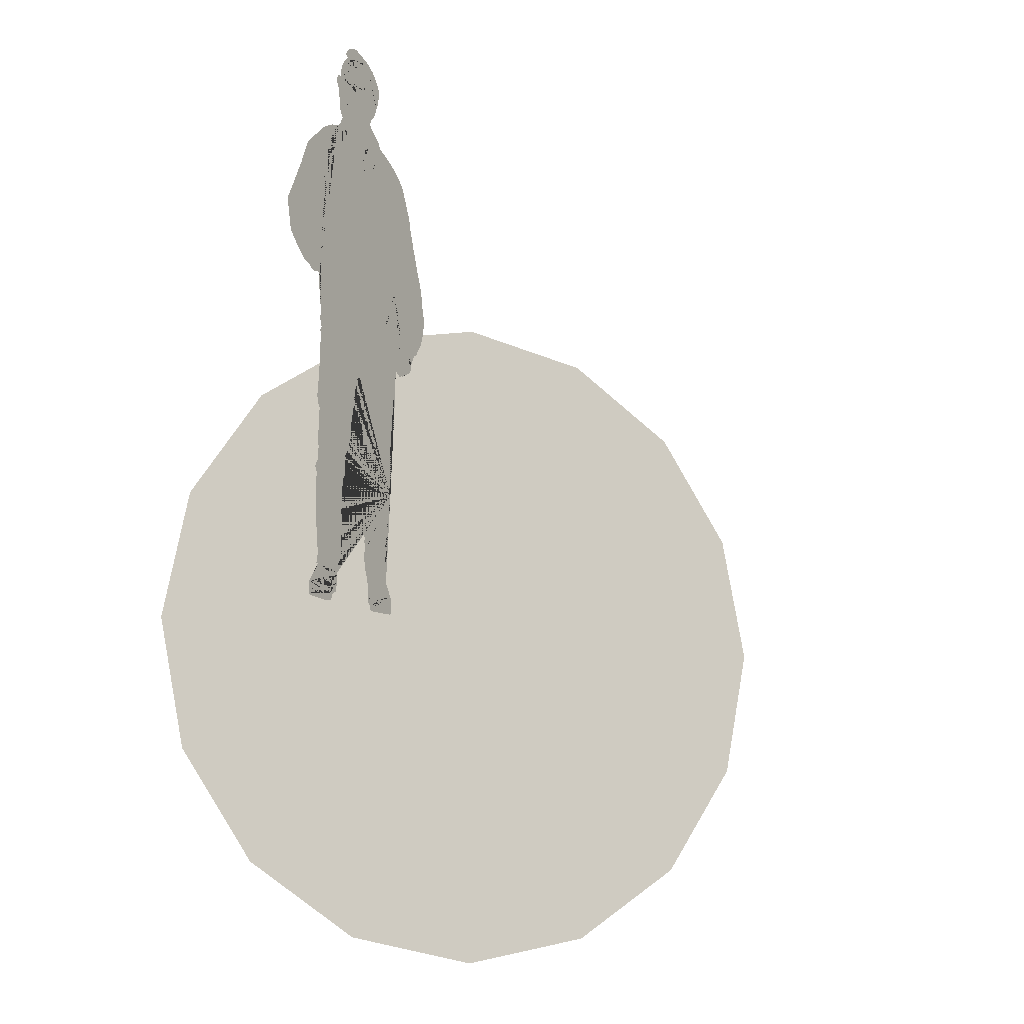
<metadata>
{"format":"obj","ext":"obj","renderer":"f3d","projection":"perspective","resolution":1024,"background":"white","views":[{"elev":-11.8,"azim":154.7,"up":"+Y"}]}
</metadata>
<code>
g Mesh1 Steve1 Model
v 0.4852 0.02475 -0.3658
v 0.4852 0.04111 -0.3658
v 0.4927 0.05503 -0.3708
v 0.4955 0.07536 -0.3727
v 0.4852 0.05748 -0.3658
v 0.4814 0.04974 -0.3633
v 0.4761 0.04644 -0.3598
v 0.4596 0.04587 -0.3487
v 0.4394 0.04587 -0.3352
v 0.4255 0.04617 -0.3259
v 0.4122 0.04883 -0.3171
v 0.4029 0.05125 -0.3109
v 0.3986 0.05534 -0.308
v 0.3946 0.04536 -0.3053
v 0.3938 0.02993 -0.3048
v 0.4038 0.02554 -0.3115
v 0.4138 0.02265 -0.3181
v 0.4177 0.02423 -0.3208
v 0.4216 0.03096 -0.3234
v 0.4259 0.03317 -0.3262
v 0.4347 0.03317 -0.3321
v 0.4425 0.03237 -0.3373
v 0.448 0.02979 -0.341
v 0.4525 0.02594 -0.344
v 0.4577 0.01882 -0.3474
v 0.4669 0.01964 -0.3536
v 0.4763 0.02226 -0.3599
f 1 2 3 4 5 6 7 8 9 10 11 12 13 14 15 16 17 18 19 20 21 22 23 24 25 26 27
v 0.4912 0.03719 -0.3698
v 0.4852 0.01633 -0.3658
v 0.4886 0.01805 -0.3681
v 0.4926 0.02455 -0.3707
f 28 3 2 1 29 30 31
v 0.3928 0.009219 -0.3041
v 0.3949 0.004944 -0.3055
v 0.4009 0.002686 -0.3095
v 0.4145 0.001589 -0.3186
v 0.4699 4.007e-32 -0.3556
v 0.4763 0.001299 -0.3599
v 0.4828 0.003115 -0.3642
v 0.4852 0.01004 -0.3658
f 25 24 23 22 21 20 19 18 17 16 15 32 33 34 35 36 37 38 39 29 1 27 26
v 0.498 0.08494 -0.3744
v 0.4985 0.09722 -0.3747
v 0.4845 0.09258 -0.3654
v 0.4313 0.09758 -0.3298
v 0.4196 0.1138 -0.322
v 0.4195 0.1121 -0.322
v 0.4175 0.09827 -0.3206
v 0.415 0.08825 -0.3189
v 0.403 0.06471 -0.3109
f 40 41 42 43 44 45 46 47 48 13 12 11 10 9 8 7 6 5 4
v 0.4028 0.3572 -0.3108
v 0.4095 0.2624 -0.3153
v 0.4201 0.2222 -0.3223
v 0.4222 0.2021 -0.3237
v 0.4168 0.1899 -0.3201
v 0.4221 0.1594 -0.3237
v 0.4161 0.1461 -0.3197
v 0.4161 0.1186 -0.3197
v 0.5032 0.1011 -0.3779
v 0.5141 0.1622 -0.3851
v 0.5092 0.1689 -0.3819
v 0.5088 0.187 -0.3816
v 0.5129 0.1986 -0.3843
v 0.5108 0.2039 -0.3829
v 0.5114 0.2118 -0.3833
v 0.521 0.2256 -0.3897
v 0.5162 0.2389 -0.3865
v 0.5189 0.2621 -0.3884
v 0.5217 0.3016 -0.3902
v 0.5217 0.3558 -0.3902
v 0.5157 0.3785 -0.3862
v 0.5131 0.3916 -0.3844
v 0.5235 0.4205 -0.3914
v 0.5238 0.431 -0.3916
v 0.5208 0.4426 -0.3896
v 0.5196 0.4567 -0.3888
v 0.5223 0.4759 -0.3906
v 0.5267 0.5312 -0.3936
v 0.529 0.5896 -0.3951
v 0.5408 0.6836 -0.4029
v 0.5506 0.6765 -0.4095
v 0.5533 0.6596 -0.4113
v 0.5609 0.6377 -0.4164
v 0.5636 0.5992 -0.4182
v 0.574 0.5345 -0.4251
v 0.5774 0.5158 -0.4274
v 0.5809 0.4768 -0.4297
v 0.5853 0.4669 -0.4327
v 0.5864 0.4548 -0.4334
v 0.5975 0.4314 -0.4408
v 0.5984 0.3744 -0.4414
v 0.6052 0.3613 -0.446
v 0.6082 0.2954 -0.448
v 0.6064 0.2798 -0.4468
v 0.6115 0.2651 -0.4502
v 0.6064 0.2544 -0.4468
v 0.6095 0.1897 -0.4488
v 0.6146 0.1244 -0.4522
v 0.6202 0.1059 -0.456
v 0.6206 0.08883 -0.4562
v 0.6604 0.08574 -0.4828
v 0.6758 0.09734 -0.4931
v 0.7002 0.0986 -0.5094
v 0.7058 0.09889 -0.5132
v 0.7004 0.1269 -0.5096
v 0.7084 0.2105 -0.5149
v 0.7109 0.2493 -0.5166
v 0.7137 0.3281 -0.5184
v 0.7101 0.356 -0.5161
v 0.7164 0.3739 -0.5202
v 0.716 0.3801 -0.52
v 0.7086 0.3955 -0.515
v 0.709 0.4216 -0.5153
v 0.7032 0.4335 -0.5114
v 0.7078 0.4436 -0.5145
v 0.7087 0.4689 -0.5151
v 0.7051 0.4973 -0.5127
v 0.7065 0.5179 -0.5136
v 0.7038 0.5478 -0.5118
v 0.7125 0.5649 -0.5176
v 0.7141 0.585 -0.5187
v 0.7124 0.6 -0.5176
v 0.7052 0.7085 -0.5128
v 0.7059 0.7388 -0.5132
v 0.7025 0.7604 -0.511
v 0.7074 0.7791 -0.5142
v 0.7023 0.7875 -0.5108
v 0.7079 0.8093 -0.5146
v 0.7068 0.8529 -0.5138
v 0.6875 0.8477 -0.501
v 0.6704 0.8457 -0.4895
v 0.6529 0.8441 -0.4778
v 0.6381 0.8458 -0.468
v 0.627 0.8458 -0.4606
v 0.5748 0.8308 -0.4257
v 0.5721 0.83 -0.4238
v 0.5541 0.8281 -0.4119
v 0.5125 0.8346 -0.3841
v 0.4672 0.8391 -0.3538
v 0.4392 0.8446 -0.3351
v 0.4071 0.7367 -0.3136
v 0.4045 0.7379 -0.3119
v 0.4052 0.7404 -0.3124
v 0.4003 0.7402 -0.3091
v 0.3959 0.7415 -0.3062
v 0.3916 0.7443 -0.3033
v 0.3898 0.7477 -0.3021
v 0.3893 0.7462 -0.3018
v 0.3864 0.7477 -0.2998
v 0.3853 0.7482 -0.2991
v 0.3857 0.7335 -0.2993
v 0.3881 0.712 -0.301
v 0.3873 0.6681 -0.3004
v 0.3941 0.6561 -0.305
v 0.4057 0.4942 -0.3127
v 0.4012 0.4534 -0.3097
v 0.4017 0.4237 -0.3101
v 0.406 0.3867 -0.3129
v 0.4095 0.3656 -0.3153
f 49 50 51 52 53 54 55 56 44 43 42 41 57 58 59 60 61 62 63 64 65 66 67 68 69 70 71 72 73 74 75 76 77 78 79 80 81 82 83 84 85 86 87 88 89 90 91 92 93 94 95 96 97 98 99 100 101 102 103 104 105 106 107 108 109 110 111 112 113 114 115 116 117 118 119 120 121 122 123 124 125 126 127 128 129 130 131 132 133 134 135 136 137 138 139 140 141 142 143 144 145 146 147 148 149 150 151 152 153 154 155 156 157
v 0.6218 0.08091 -0.457
v 0.6287 0.07286 -0.4617
v 0.6348 0.0637 -0.4657
v 0.6423 0.05052 -0.4708
v 0.6453 0.04209 -0.4727
v 0.6474 0.0415 -0.4741
v 0.6497 0.04421 -0.4757
v 0.6545 0.04644 -0.4789
v 0.6691 0.04444 -0.4886
v 0.6805 0.04387 -0.4963
v 0.6934 0.04452 -0.5049
v 0.7083 0.04657 -0.5148
v 0.7136 0.04882 -0.5184
v 0.721 0.05212 -0.5233
v 0.7261 0.05538 -0.5267
v 0.7191 0.06611 -0.5221
v 0.7061 0.08361 -0.5134
f 101 100 99 98 158 159 160 161 162 163 164 165 166 167 168 169 170 171 172 173 174
v 0.731 0.04479 -0.53
v 0.6232 0.07459 -0.458
v 0.6232 0.05643 -0.458
v 0.6353 0.04395 -0.4661
v 0.6415 0.03329 -0.4702
v 0.6454 0.0264 -0.4728
v 0.6528 0.02302 -0.4777
v 0.6667 0.01977 -0.4871
v 0.6753 0.01904 -0.4928
v 0.6754 0.0213 -0.4929
v 0.6771 0.02648 -0.494
v 0.6813 0.03167 -0.4968
v 0.6845 0.03394 -0.4989
v 0.6924 0.03421 -0.5042
v 0.7016 0.03402 -0.5103
v 0.707 0.03402 -0.5139
v 0.711 0.03243 -0.5167
v 0.7135 0.03045 -0.5183
v 0.7159 0.02723 -0.5199
v 0.7167 0.02251 -0.5204
v 0.7245 0.02411 -0.5256
v 0.7316 0.02757 -0.5304
f 175 172 171 170 169 168 167 166 165 164 163 162 161 160 159 158 176 177 178 179 180 181 182 183 184 185 186 187 188 189 190 191 192 193 194 195 196
v 0.7323 0.009354 -0.5308
v 0.6245 0.03892 -0.4588
v 0.6264 0.03157 -0.4601
v 0.6372 0.02611 -0.4674
v 0.6402 0.02036 -0.4693
v 0.642 0.0112 -0.4705
v 0.6447 0.005617 -0.4724
v 0.6518 0.002946 -0.4771
v 0.6611 0.0004548 -0.4833
v 0.6748 0.0004548 -0.4924
v 0.7273 0.004167 -0.5275
f 197 196 195 194 193 192 191 190 189 188 187 186 185 184 183 182 181 180 179 178 177 198 199 200 201 202 203 204 205 206 207
v 0.7113 0.9778 -0.5168
v 0.7044 1.01 -0.5122
v 0.7129 1.005 -0.5179
v 0.7215 0.997 -0.5237
v 0.7303 0.9819 -0.5295
v 0.7374 0.9679 -0.5343
v 0.7422 0.9466 -0.5374
v 0.7498 0.9526 -0.5426
v 0.7547 0.9571 -0.5458
v 0.7649 0.9616 -0.5526
v 0.7727 0.9653 -0.5578
v 0.7777 0.9677 -0.5612
v 0.7955 0.9886 -0.5731
v 0.8063 1 -0.5803
v 0.8119 1.009 -0.584
v 0.8287 1.03 -0.5953
v 0.8321 1.037 -0.5975
v 0.8461 1.121 -0.6068
v 0.8462 1.127 -0.6069
v 0.8425 1.136 -0.6045
v 0.8369 1.148 -0.6007
v 0.8306 1.165 -0.5965
v 0.8263 1.173 -0.5936
v 0.8221 1.185 -0.5909
v 0.8069 1.226 -0.5807
v 0.7952 1.253 -0.5729
v 0.7947 1.259 -0.5725
v 0.7818 1.295 -0.5639
v 0.7736 1.316 -0.5585
v 0.7691 1.327 -0.5555
v 0.758 1.338 -0.548
v 0.7436 1.355 -0.5384
v 0.7242 1.377 -0.5255
v 0.7076 1.395 -0.5143
v 0.6962 1.403 -0.5067
v 0.6732 1.417 -0.4914
v 0.6486 1.425 -0.475
v 0.6634 1.404 -0.4849
v 0.6741 1.382 -0.492
v 0.6845 1.358 -0.4989
v 0.6915 1.342 -0.5036
v 0.6958 1.333 -0.5064
v 0.7007 1.329 -0.5098
v 0.6946 1.325 -0.5057
v 0.6818 1.325 -0.4971
v 0.6705 1.326 -0.4896
v 0.6598 1.323 -0.4824
v 0.6517 1.321 -0.477
v 0.6452 1.323 -0.4727
v 0.6385 1.325 -0.4682
v 0.6303 1.324 -0.4628
v 0.6192 1.32 -0.4553
v 0.6091 1.313 -0.4486
v 0.6021 1.305 -0.4439
v 0.5942 1.282 -0.4387
v 0.5793 1.211 -0.4287
v 0.5793 1.157 -0.4287
v 0.5793 1.103 -0.4287
v 0.5776 1.025 -0.4275
v 0.5761 0.9752 -0.4265
v 0.573 0.9269 -0.4245
v 0.5715 0.8893 -0.4234
v 0.5715 0.8637 -0.4234
v 0.71 0.858 -0.516
v 0.7062 0.8928 -0.5135
v 0.7134 0.8983 -0.5183
v 0.7175 0.9071 -0.521
v 0.7175 0.9139 -0.521
v 0.7154 0.9256 -0.5196
v 0.7123 0.9378 -0.5175
v 0.7078 0.9477 -0.5145
v 0.7116 0.9701 -0.517
f 208 209 210 211 212 213 214 215 216 217 218 219 220 221 222 223 224 225 226 227 228 229 230 231 232 233 234 235 236 237 238 239 240 241 242 243 244 245 246 247 248 249 250 251 252 253 254 255 256 257 258 259 260 261 262 263 264 265 266 267 268 269 270 133 132 131 130 129 128 127 271 272 273 274 275 276 277 278 279
v 0.7189 0.958 -0.5219
v 0.7208 0.9481 -0.5232
v 0.7316 0.9443 -0.5304
f 214 213 212 211 210 209 208 279 280 281 282
f 278 277 281 280 279
v 0.6287 1.375 -0.4617
v 0.6216 1.371 -0.4569
v 0.6102 1.325 -0.4493
v 0.6386 1.437 -0.4683
v 0.6364 1.444 -0.4668
v 0.631 1.456 -0.4632
v 0.6288 1.453 -0.4617
v 0.622 1.451 -0.4572
v 0.6212 1.45 -0.4566
v 0.6276 1.44 -0.4609
v 0.6318 1.424 -0.4637
v 0.6346 1.404 -0.4656
v 0.6373 1.386 -0.4674
v 0.6351 1.379 -0.4659
f 283 284 285 261 260 259 258 257 256 255 254 253 252 251 250 249 248 247 246 245 244 286 287 288 289 290 291 292 293 294 295 296
v 0.6212 1.39 -0.4566
v 0.6181 1.39 -0.4546
v 0.6112 1.376 -0.45
v 0.6103 1.36 -0.4494
v 0.6141 1.366 -0.4519
v 0.6192 1.37 -0.4553
v 0.6261 1.393 -0.4599
f 297 298 299 300 301 302 284 283 296 295 303
v 0.6055 1.39 -0.4461
v 0.6093 1.432 -0.4487
v 0.6189 1.423 -0.4551
v 0.6196 1.414 -0.4556
v 0.6174 1.403 -0.4541
f 304 298 297 303 295 294 293 292 291 305 306 307 308
v 0.5666 1.286 -0.4202
v 0.5991 1.384 -0.4419
v 0.5897 1.377 -0.4356
v 0.5752 1.355 -0.4259
v 0.5653 1.316 -0.4193
v 0.5632 1.297 -0.4179
f 309 263 262 261 285 284 302 301 300 299 298 304 310 311 312 313 314
v 0.3951 0.9762 -0.3056
v 0.4469 0.9537 -0.3402
v 0.4507 0.9521 -0.3428
v 0.4688 0.9442 -0.3549
v 0.448 0.8744 -0.341
v 0.5532 1.315 -0.4112
v 0.5482 1.321 -0.4079
v 0.5428 1.325 -0.4043
v 0.5367 1.328 -0.4002
v 0.5186 1.329 -0.3881
v 0.5119 1.33 -0.3836
v 0.5068 1.332 -0.3803
v 0.5004 1.336 -0.376
v 0.4902 1.341 -0.3692
v 0.4795 1.352 -0.362
v 0.4727 1.364 -0.3575
v 0.4706 1.374 -0.3561
v 0.4612 1.382 -0.3498
v 0.4629 1.398 -0.3509
v 0.4662 1.418 -0.3531
v 0.468 1.423 -0.3543
v 0.4509 1.413 -0.3429
v 0.4295 1.4 -0.3286
v 0.4153 1.39 -0.3191
v 0.3899 1.367 -0.3021
v 0.3765 1.351 -0.2932
v 0.3671 1.338 -0.2869
v 0.3612 1.329 -0.283
v 0.355 1.311 -0.2789
v 0.3437 1.28 -0.2713
v 0.3338 1.251 -0.2647
v 0.3302 1.237 -0.2623
v 0.3257 1.214 -0.2593
v 0.3212 1.198 -0.2563
v 0.3111 1.159 -0.2495
v 0.2974 1.109 -0.2404
v 0.2889 1.081 -0.2347
v 0.279 1.051 -0.2281
v 0.2759 1.039 -0.226
v 0.2728 1.024 -0.2239
v 0.2698 1.007 -0.222
v 0.2678 0.9887 -0.2206
v 0.2654 0.9759 -0.219
v 0.2611 0.9533 -0.2161
v 0.2587 0.94 -0.2146
v 0.2587 0.93 -0.2146
v 0.2616 0.9129 -0.2165
v 0.2634 0.8984 -0.2177
v 0.2671 0.8847 -0.2202
v 0.2737 0.86 -0.2245
v 0.2813 0.8476 -0.2296
v 0.2881 0.8355 -0.2342
v 0.2928 0.8252 -0.2373
v 0.2994 0.8198 -0.2417
v 0.3038 0.8177 -0.2446
v 0.3143 0.8294 -0.2517
v 0.3254 0.8364 -0.2591
v 0.3368 0.84 -0.2667
v 0.3507 0.8414 -0.276
v 0.3646 0.8414 -0.2852
v 0.3685 0.848 -0.2879
v 0.369 0.8634 -0.2882
v 0.3683 0.8807 -0.2878
v 0.3652 0.8885 -0.2857
v 0.3742 0.9055 -0.2917
v 0.3755 0.9127 -0.2926
v 0.3755 0.9257 -0.2926
v 0.384 0.9433 -0.2982
v 0.3858 0.9496 -0.2994
v 0.3832 0.9541 -0.2977
v 0.3896 0.9635 -0.302
v 0.3913 0.9674 -0.3031
f 315 316 317 318 319 138 137 136 135 134 133 270 269 268 267 266 265 264 263 309 314 320 321 322 323 324 325 326 327 328 329 330 331 332 333 334 335 336 337 338 339 340 341 342 343 344 345 346 347 348 349 350 351 352 353 354 355 356 357 358 359 360 361 362 363 364 365 366 367 368 369 370 371 372 373 374 375 376 377 378 379 380 381 382 383 384 385 386
v 0.3679 0.827 -0.2875
v 0.3685 0.8144 -0.2879
v 0.3658 0.8151 -0.2861
v 0.3671 0.8079 -0.2869
v 0.3672 0.802 -0.287
v 0.3674 0.7948 -0.2871
v 0.3656 0.7822 -0.2859
v 0.3652 0.7755 -0.2857
v 0.3652 0.7629 -0.2857
v 0.3646 0.7589 -0.2852
f 315 386 385 384 383 382 381 380 379 378 377 376 375 374 387 388 389 390 391 392 393 394 395 396 148 147 316
v 0.3165 0.7841 -0.2532
v 0.3192 0.7959 -0.255
v 0.3234 0.8037 -0.2577
v 0.3332 0.8102 -0.2643
v 0.3485 0.8151 -0.2745
v 0.3593 0.8167 -0.2817
f 389 388 387 374 373 372 371 370 369 397 398 399 400 401 402
v 0.3328 0.7517 -0.264
v 0.3502 0.7429 -0.2756
v 0.3509 0.7413 -0.2761
v 0.354 0.7382 -0.2782
v 0.3574 0.7378 -0.2804
v 0.3596 0.7383 -0.2819
v 0.3618 0.7389 -0.2834
v 0.3639 0.7418 -0.2848
v 0.3644 0.7462 -0.2851
v 0.3646 0.7536 -0.2852
v 0.3179 0.7715 -0.2541
v 0.3194 0.766 -0.2551
v 0.3226 0.7617 -0.2572
v 0.3253 0.7566 -0.259
f 403 404 405 406 407 408 409 410 411 412 396 395 394 393 392 391 390 389 402 401 400 399 398 397 413 414 415 416
v 0.3693 0.7347 -0.2884
v 0.3748 0.7391 -0.2921
v 0.3659 0.7352 -0.2861
f 417 418 148 396 412 411 410 409 408 419
v 0.4473 0.9405 -0.3405
v 0.4484 0.9442 -0.3412
f 420 421 317 316 147 146 145
v 0.4577 0.9363 -0.3474
v 0.4638 0.937 -0.3515
v 0.4532 0.9374 -0.3444
f 422 423 421 420 424
f 144 143 142 141 423 422 424 420 145
f 318 317 421 423 141 140 139 138 319
v 0.556 1.394 -0.4131
v 0.5467 1.404 -0.4069
v 0.5289 1.407 -0.395
v 0.5246 1.404 -0.3922
v 0.5217 1.399 -0.3902
v 0.5233 1.392 -0.3913
v 0.5299 1.383 -0.3957
v 0.5351 1.37 -0.3992
v 0.5365 1.363 -0.4001
v 0.536 1.353 -0.3997
f 320 314 313 312 425 426 427 428 429 430 431 432 433 434
f 311 425 312
f 425 311 310
f 425 310 304
f 425 304 308
f 425 308 426
f 426 308 307
v 0.5221 1.443 -0.3905
f 426 307 435
f 435 307 306
f 435 306 305
f 435 305 291
v 0.516 1.465 -0.3864
f 435 291 436
f 436 291 290
f 436 290 289
f 436 289 288
v 0.6333 1.458 -0.4647
f 436 288 437
v 0.6357 1.463 -0.4663
f 436 437 438
v 0.6376 1.469 -0.4676
f 436 438 439
v 0.513 1.481 -0.3844
f 436 439 440
v 0.642 1.479 -0.4705
f 440 439 441
v 0.6437 1.489 -0.4717
f 440 441 442
v 0.5113 1.49 -0.3833
f 440 442 443
v 0.6442 1.497 -0.472
f 443 442 444
v 0.5062 1.503 -0.3798
f 443 444 445
v 0.5973 1.501 -0.4407
f 445 444 446
v 0.6358 1.501 -0.4664
f 444 447 446
v 0.6453 1.508 -0.4728
f 447 444 448
v 0.6367 1.506 -0.467
f 447 448 449
v 0.6365 1.51 -0.4669
f 449 448 450
v 0.647 1.525 -0.4739
f 450 448 451
v 0.6358 1.514 -0.4664
f 450 451 452
v 0.6337 1.517 -0.465
f 452 451 453
v 0.6309 1.518 -0.4631
f 453 451 454
v 0.6278 1.519 -0.4611
f 454 451 455
v 0.4915 1.525 -0.37
f 456 455 451
v 0.6183 1.517 -0.4547
f 456 457 455
v 0.6129 1.517 -0.4511
f 456 458 457
v 0.6083 1.516 -0.4481
f 456 459 458
v 0.495 1.516 -0.3723
f 460 459 456
v 0.603 1.513 -0.4445
f 460 461 459
v 0.4993 1.509 -0.3752
f 462 461 460
v 0.5992 1.509 -0.442
f 462 463 461
v 0.5966 1.504 -0.4402
f 462 464 463
f 445 464 462
v 0.596 1.502 -0.4398
f 445 465 464
f 445 446 465
v 0.6052 1.502 -0.446
v 0.6199 1.506 -0.4558
v 0.6293 1.504 -0.462
f 464 465 446 466 467 468 447 449 450 452 453 454 455 457 458 459 461 463
f 447 466 446
f 466 447 468
f 466 468 467
v 0.6474 1.534 -0.4742
f 456 451 469
v 0.5308 1.531 -0.3962
f 456 469 470
v 0.5341 1.535 -0.3985
f 470 469 471
v 0.5916 1.536 -0.4369
f 471 469 472
v 0.6438 1.54 -0.4718
f 472 469 473
v 0.6473 1.54 -0.4741
f 473 469 474
v 0.6305 1.581 -0.4629
v 0.625 1.577 -0.4592
v 0.623 1.574 -0.4578
v 0.6229 1.568 -0.4578
v 0.6258 1.559 -0.4598
v 0.6286 1.553 -0.4616
v 0.632 1.546 -0.4638
v 0.6354 1.543 -0.4662
v 0.6392 1.54 -0.4687
v 0.6474 1.549 -0.4742
v 0.6459 1.555 -0.4732
v 0.6433 1.562 -0.4714
v 0.6421 1.569 -0.4706
v 0.6416 1.575 -0.4703
v 0.6413 1.582 -0.4701
v 0.6367 1.582 -0.467
v 0.6336 1.582 -0.4649
f 475 476 477 478 479 480 481 482 483 473 474 484 485 486 487 488 489 490 491
v 0.6196 1.576 -0.4556
v 0.6029 1.58 -0.4444
v 0.6068 1.579 -0.447
v 0.6107 1.577 -0.4497
v 0.6127 1.574 -0.451
v 0.6159 1.576 -0.4531
f 492 477 476 475 491 493 494 495 496 497
f 496 477 492
v 0.6134 1.57 -0.4514
f 498 477 496
f 498 478 477
v 0.613 1.564 -0.4512
f 499 478 498
f 499 479 478
v 0.6107 1.556 -0.4497
f 500 479 499
f 500 480 479
v 0.6065 1.548 -0.4468
f 501 480 500
f 501 481 480
f 501 482 481
v 0.5999 1.541 -0.4424
f 502 482 501
f 502 483 482
f 502 473 483
v 0.5957 1.537 -0.4396
f 473 502 503
v 0.5753 1.558 -0.426
v 0.5755 1.556 -0.4261
v 0.5756 1.554 -0.4262
v 0.5767 1.547 -0.427
v 0.5792 1.542 -0.4286
v 0.5825 1.538 -0.4308
v 0.5868 1.536 -0.4337
v 0.5988 1.58 -0.4417
v 0.5943 1.579 -0.4387
v 0.5881 1.577 -0.4345
v 0.582 1.574 -0.4305
v 0.578 1.569 -0.4278
v 0.5752 1.56 -0.4259
f 504 505 506 507 508 509 510 472 503 502 501 500 499 498 496 495 494 493 511 512 513 514 515 516
v 0.5403 1.558 -0.4027
f 517 505 504
f 517 506 505
f 517 507 506
f 517 508 507
f 517 509 508
v 0.538 1.538 -0.4011
f 518 509 517
f 518 510 509
f 518 472 510
f 472 518 471
v 0.5148 1.558 -0.3856
v 0.5075 1.554 -0.3807
v 0.5128 1.55 -0.3843
v 0.5177 1.544 -0.3875
v 0.5233 1.536 -0.3913
f 519 520 521 522 523 470 471 518 517
v 0.5319 1.675 -0.397
v 0.517 1.665 -0.3871
v 0.5011 1.65 -0.3764
v 0.4902 1.635 -0.3691
v 0.4815 1.62 -0.3633
v 0.4765 1.605 -0.36
v 0.4755 1.593 -0.3594
v 0.4765 1.58 -0.36
v 0.4804 1.56 -0.3626
v 0.4857 1.544 -0.3662
v 0.4882 1.538 -0.3679
v 0.4876 1.542 -0.3675
v 0.4876 1.551 -0.3674
v 0.4905 1.557 -0.3693
v 0.4949 1.558 -0.3723
v 0.5006 1.558 -0.3761
v 0.5414 1.567 -0.4034
v 0.5391 1.581 -0.4018
v 0.5448 1.577 -0.4057
v 0.5476 1.595 -0.4075
v 0.5448 1.615 -0.4057
v 0.5428 1.63 -0.4043
v 0.5514 1.641 -0.41
v 0.5681 1.645 -0.4212
v 0.5805 1.647 -0.4294
v 0.5719 1.637 -0.4238
v 0.5869 1.643 -0.4338
v 0.5927 1.636 -0.4377
v 0.5955 1.641 -0.4395
v 0.6024 1.64 -0.4441
v 0.6024 1.649 -0.4441
v 0.6125 1.649 -0.4509
v 0.6226 1.638 -0.4576
v 0.6324 1.617 -0.4642
v 0.6383 1.596 -0.4681
v 0.6413 1.6 -0.4701
v 0.6357 1.618 -0.4664
v 0.6293 1.634 -0.462
v 0.6204 1.646 -0.4561
v 0.6142 1.653 -0.452
v 0.6188 1.659 -0.455
v 0.6201 1.663 -0.4559
v 0.6185 1.669 -0.4548
v 0.6108 1.681 -0.4497
v 0.5967 1.69 -0.4403
v 0.5801 1.694 -0.4292
v 0.5747 1.694 -0.4256
v 0.5814 1.689 -0.4301
v 0.5858 1.685 -0.433
v 0.5783 1.685 -0.428
v 0.5633 1.685 -0.418
v 0.5471 1.682 -0.4072
f 524 525 526 527 528 529 530 531 532 533 534 535 536 537 538 539 520 519 517 540 541 542 543 544 545 546 547 548 549 550 551 552 553 554 555 556 557 558 489 559 560 561 562 563 564 565 566 567 568 569 570 571 572 573 574 575
f 534 522 535
f 534 523 522
v 0.4888 1.533 -0.3683
f 576 523 534
f 576 470 523
f 470 576 456
f 535 522 536
f 536 522 521
f 536 521 520
f 536 520 537
f 537 520 539
f 537 539 538
f 490 489 558 557 556 555 554 553 552 551 550 549 548 547 546 545 544 543 542 541 540 517 504 516 515 514 513 512 511 493 491
f 472 473 503
f 496 492 497
v 0.6498 1.542 -0.4758
v 0.6527 1.546 -0.4777
v 0.6551 1.553 -0.4793
v 0.6563 1.559 -0.4801
v 0.6566 1.567 -0.4803
v 0.6559 1.572 -0.4798
v 0.6545 1.577 -0.4789
v 0.6521 1.58 -0.4773
v 0.6482 1.582 -0.4747
v 0.643 1.582 -0.4712
f 474 577 578 579 580 581 582 583 584 585 586 489 488 487 486 485 484
v 0.5201 1.376 -0.3891
v 0.5142 1.403 -0.3852
v 0.5103 1.434 -0.3826
v 0.4915 1.455 -0.37
v 0.4793 1.445 -0.3619
v 0.4717 1.434 -0.3568
v 0.4769 1.369 -0.3603
v 0.4862 1.369 -0.3665
v 0.4902 1.367 -0.3692
v 0.4925 1.36 -0.3707
v 0.4933 1.349 -0.3712
f 324 323 322 321 320 434 587 588 589 436 440 590 591 592 335 334 333 332 331 593 594 595 596 597 327 326 325
f 435 436 589 588 587 434 433 432 431 430 429 428 427 426
f 327 597 596 595 594 593 331 330 329 328
g Mesh2 Model
v 1 1.805e-16 -7.256e-33
v 0.9239 -0.3827 -6.959e-17
v 0.7071 -0.7071 -1.286e-16
v 0.3827 -0.9239 -1.68e-16
v 1.154e-16 -1 -1.818e-16
v -0.3827 -0.9239 -1.68e-16
v -0.7071 -0.7071 -1.286e-16
v -0.9239 -0.3827 -6.959e-17
v -1 5.801e-17 -2.952e-32
v -0.9239 0.3827 6.959e-17
v -0.7071 0.7071 1.286e-16
v -0.3827 0.9239 1.68e-16
v -1.296e-16 1 1.818e-16
v 0.3827 0.9239 1.68e-16
v 0.7071 0.7071 1.286e-16
v 0.9239 0.3827 6.959e-17
f 598 599 600 601 602 603 604 605 606 607 608 609 610 611 612 613

</code>
